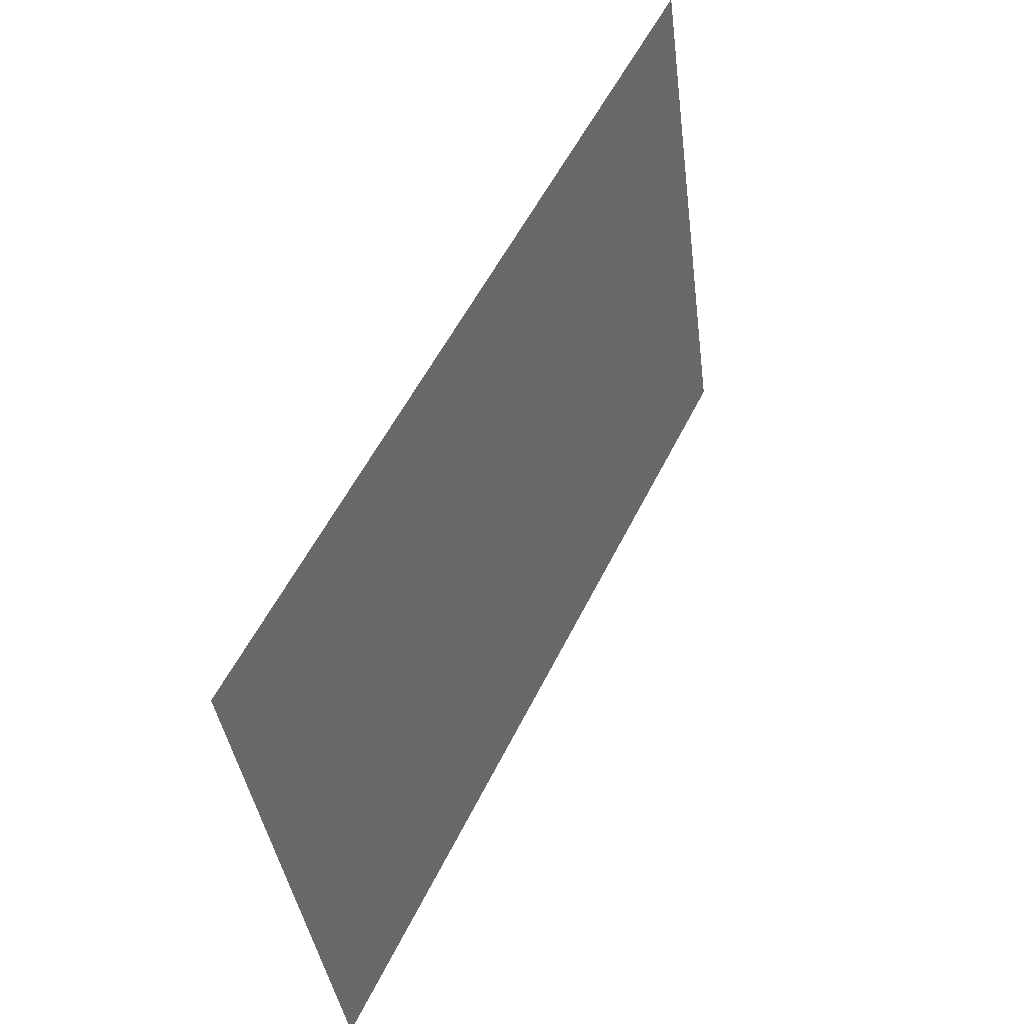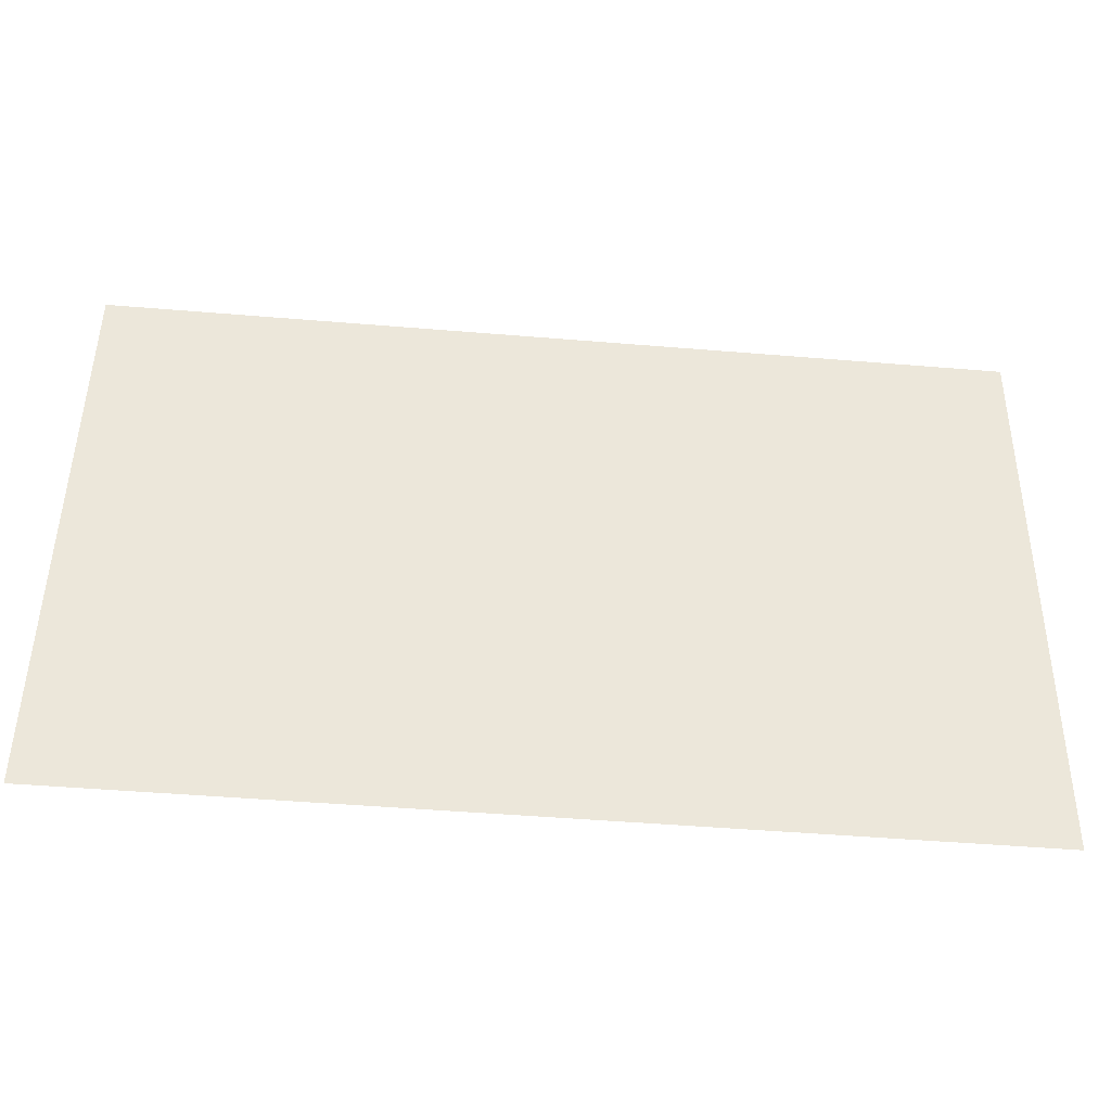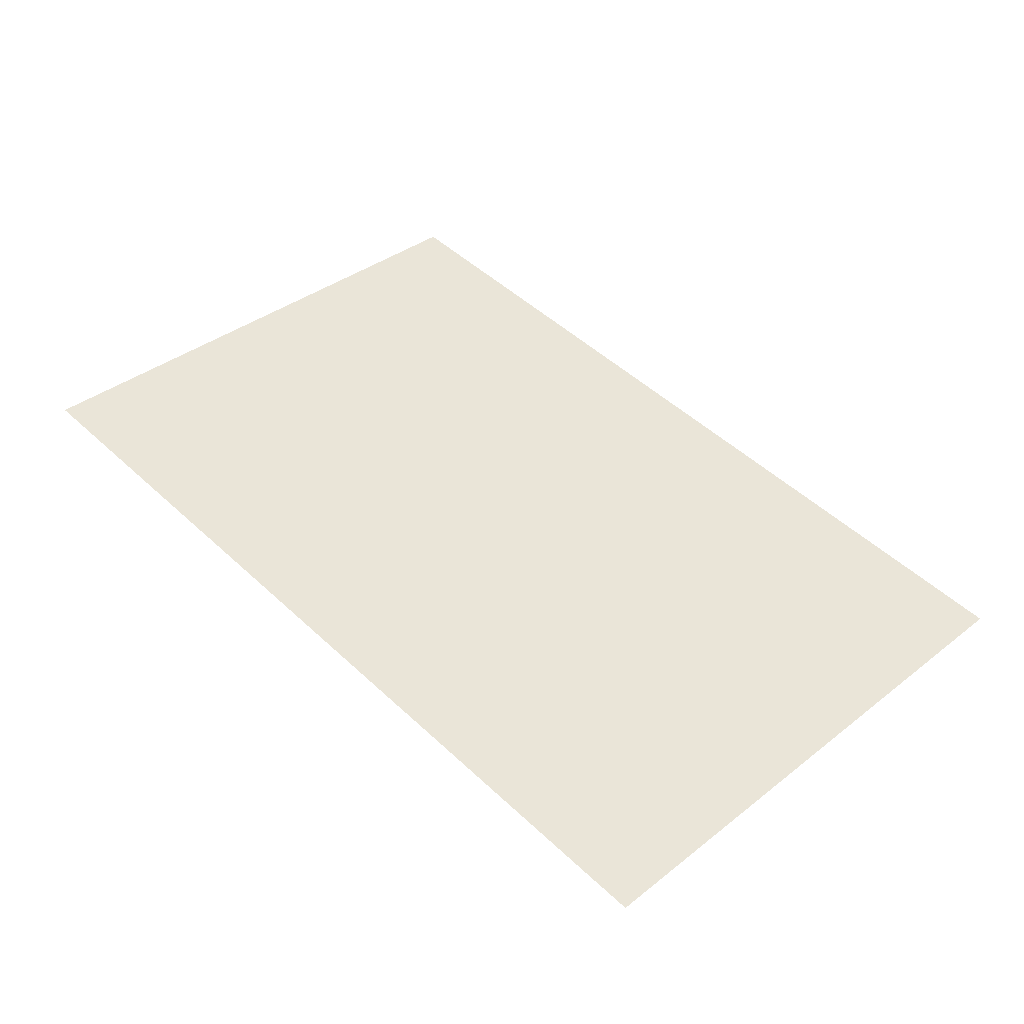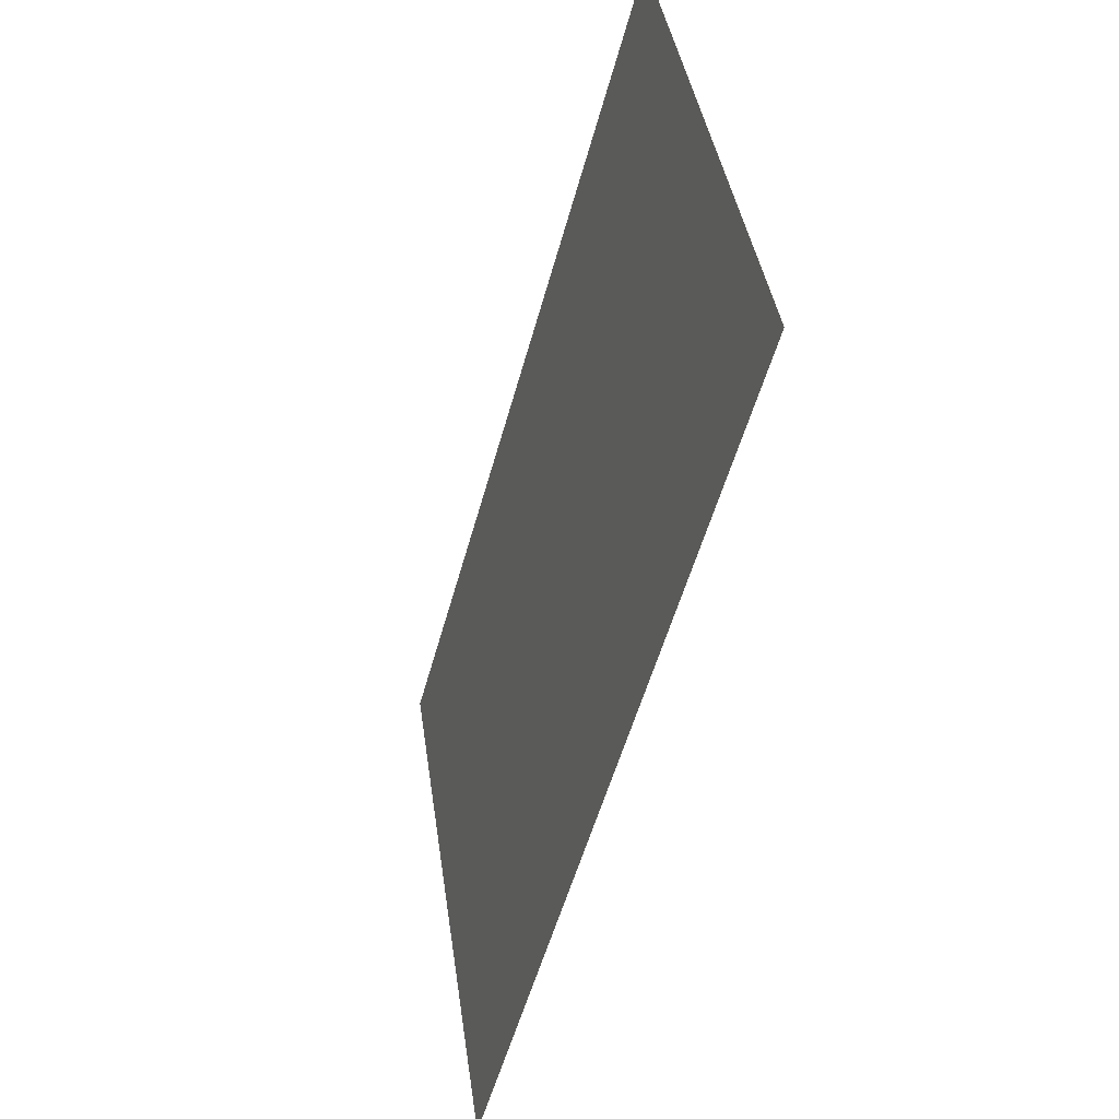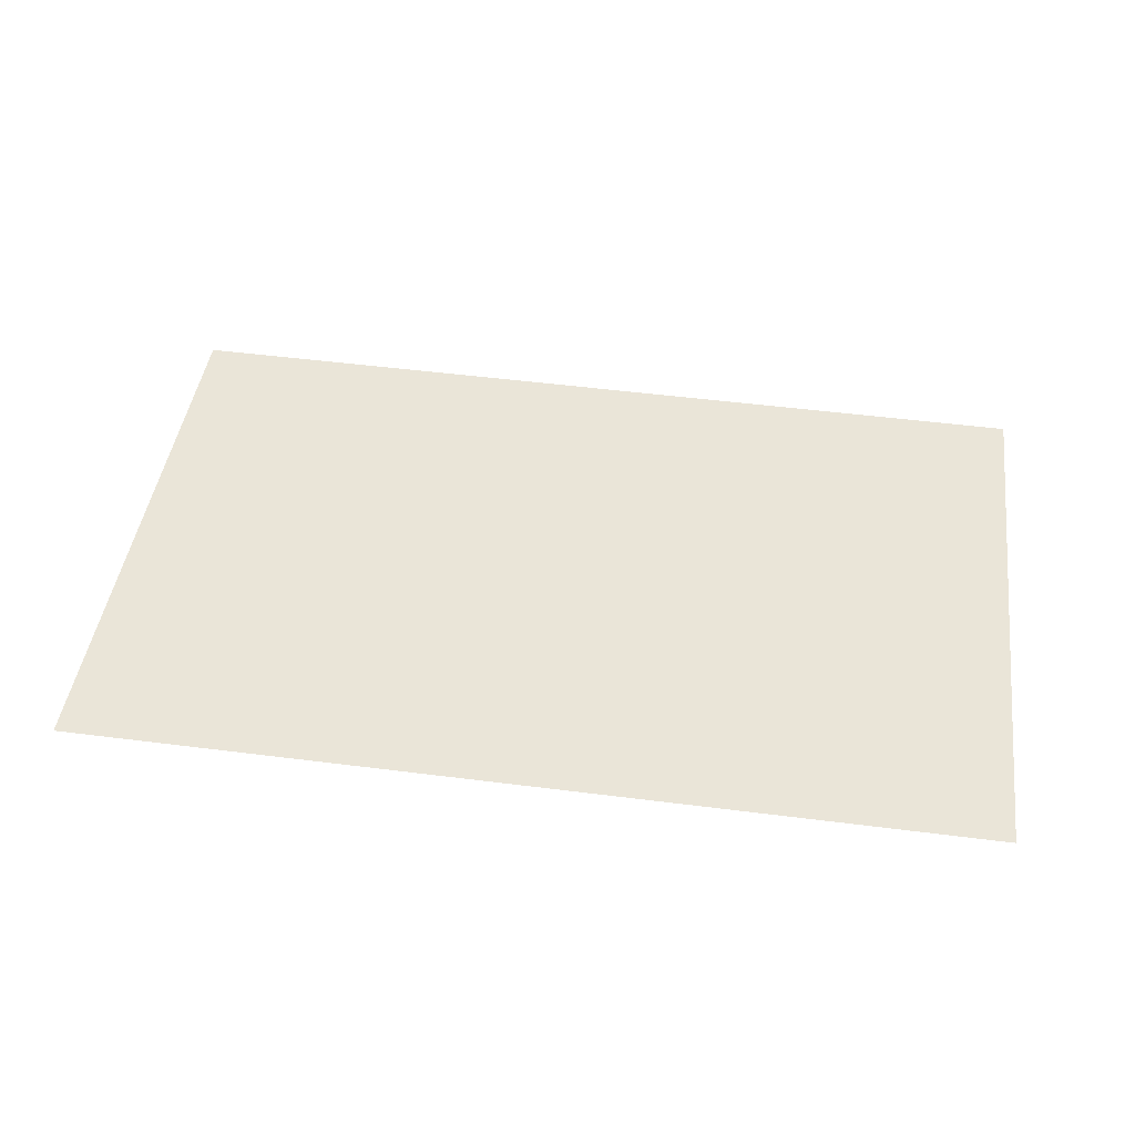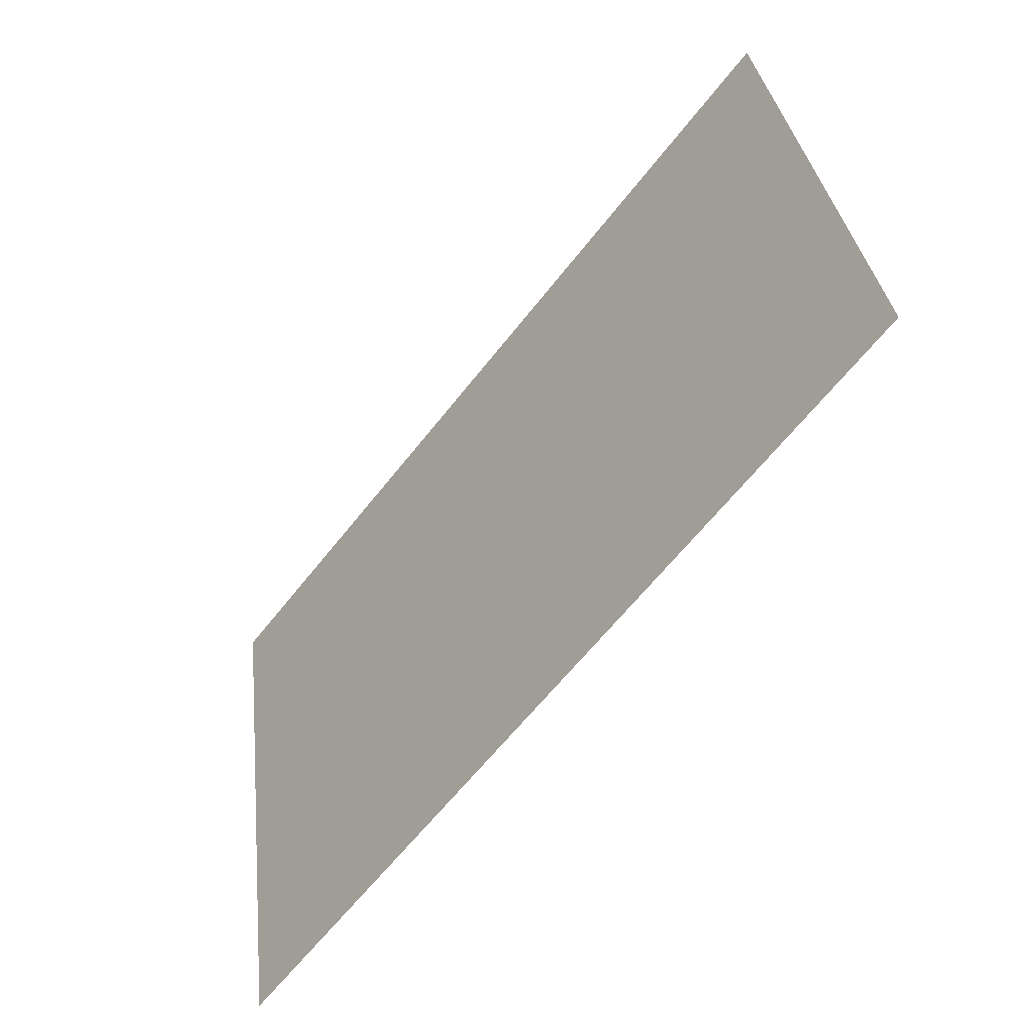
<metadata>
{"format":"obj","ext":"obj","renderer":"f3d","projection":"perspective","resolution":1024,"background":"white","views":[{"elev":54.5,"azim":115.8,"up":"+Y"},{"elev":-50.1,"azim":-5.3,"up":"+Y"},{"elev":49.2,"azim":-134.0,"up":"+Z"},{"elev":-52.5,"azim":75.0,"up":"+Y"},{"elev":52.4,"azim":-172.1,"up":"+Z"},{"elev":-61.7,"azim":52.3,"up":"+Y"}]}
</metadata>
<code>
g default
v 6.577 3.307 -1.864
v 5.219 3.303 -1.864
v 3.861 3.299 -1.864
v 2.503 3.296 -1.865
v 1.145 3.292 -1.865
v -0.2132 3.288 -1.865
v -1.571 3.284 -1.865
v -2.929 3.28 -1.865
v -4.287 3.276 -1.866
v -5.645 3.272 -1.866
v -7.003 3.268 -1.866
v 6.574 4.18 -1.739
v 5.216 4.176 -1.739
v 3.858 4.173 -1.74
v 2.5 4.169 -1.74
v 1.142 4.165 -1.74
v -0.2158 4.161 -1.74
v -1.574 4.157 -1.74
v -2.932 4.153 -1.741
v -4.29 4.149 -1.741
v -5.648 4.145 -1.741
v -7.006 4.141 -1.741
v 6.572 5.053 -1.614
v 5.214 5.05 -1.615
v 3.856 5.046 -1.615
v 2.498 5.042 -1.615
v 1.14 5.038 -1.615
v -0.2183 5.034 -1.615
v -1.576 5.03 -1.616
v -2.934 5.026 -1.616
v -4.292 5.022 -1.616
v -5.65 5.018 -1.616
v -7.008 5.014 -1.616
v 6.569 5.927 -1.49
v 5.211 5.923 -1.49
v 3.853 5.919 -1.49
v 2.495 5.915 -1.49
v 1.137 5.911 -1.49
v -0.2208 5.907 -1.491
v -1.579 5.903 -1.491
v -2.937 5.899 -1.491
v -4.295 5.895 -1.491
v -5.653 5.891 -1.492
v -7.011 5.887 -1.492
v 6.566 6.8 -1.365
v 5.208 6.796 -1.365
v 3.85 6.792 -1.365
v 2.493 6.788 -1.366
v 1.135 6.784 -1.366
v -0.2234 6.78 -1.366
v -1.581 6.776 -1.366
v -2.939 6.772 -1.366
v -4.297 6.768 -1.367
v -5.655 6.764 -1.367
v -7.013 6.76 -1.367
v 6.564 7.673 -1.24
v 5.206 7.669 -1.24
v 3.848 7.665 -1.241
v 2.49 7.661 -1.241
v 1.132 7.657 -1.241
v -0.2259 7.653 -1.241
v -1.584 7.649 -1.241
v -2.942 7.645 -1.242
v -4.3 7.641 -1.242
v -5.658 7.637 -1.242
v -7.016 7.633 -1.242
v 6.561 8.546 -1.115
v 5.203 8.542 -1.116
v 3.845 8.538 -1.116
v 2.487 8.534 -1.116
v 1.129 8.53 -1.116
v -0.2285 8.526 -1.116
v -1.586 8.522 -1.117
v -2.944 8.518 -1.117
v -4.302 8.514 -1.117
v -5.66 8.51 -1.117
v -7.018 8.506 -1.117
v 6.559 9.419 -0.9906
v 5.201 9.415 -0.9908
v 3.843 9.411 -0.991
v 2.485 9.407 -0.9912
v 1.127 9.403 -0.9914
v -0.231 9.399 -0.9916
v -1.589 9.395 -0.9918
v -2.947 9.391 -0.992
v -4.305 9.387 -0.9922
v -5.663 9.383 -0.9924
v -7.021 9.379 -0.9926
v 6.556 10.29 -0.8658
v 5.198 10.29 -0.866
v 3.84 10.28 -0.8662
v 2.482 10.28 -0.8664
v 1.124 10.28 -0.8666
v -0.2336 10.27 -0.8668
v -1.592 10.27 -0.8671
v -2.95 10.26 -0.8673
v -4.307 10.26 -0.8675
v -5.665 10.26 -0.8677
v -7.023 10.25 -0.8679
v 6.554 11.16 -0.7411
v 5.196 11.16 -0.7413
v 3.838 11.16 -0.7415
v 2.48 11.15 -0.7417
v 1.122 11.15 -0.7419
v -0.2361 11.15 -0.7421
v -1.594 11.14 -0.7423
v -2.952 11.14 -0.7425
v -4.31 11.13 -0.7427
v -5.668 11.13 -0.7429
v -7.026 11.13 -0.7431
v 6.551 12.04 -0.6163
v 5.193 12.03 -0.6165
v 3.835 12.03 -0.6167
v 2.477 12.03 -0.6169
v 1.119 12.02 -0.6171
v -0.2387 12.02 -0.6173
v -1.597 12.01 -0.6175
v -2.955 12.01 -0.6177
v -4.313 12.01 -0.6179
v -5.671 12 -0.6181
v -7.029 12 -0.6183
g pPlane1
f 1 2 13 12
f 2 3 14 13
f 3 4 15 14
f 4 5 16 15
f 5 6 17 16
f 6 7 18 17
f 7 8 19 18
f 8 9 20 19
f 9 10 21 20
f 10 11 22 21
f 12 13 24 23
f 13 14 25 24
f 14 15 26 25
f 15 16 27 26
f 16 17 28 27
f 17 18 29 28
f 18 19 30 29
f 19 20 31 30
f 20 21 32 31
f 21 22 33 32
f 23 24 35 34
f 24 25 36 35
f 25 26 37 36
f 26 27 38 37
f 27 28 39 38
f 28 29 40 39
f 29 30 41 40
f 30 31 42 41
f 31 32 43 42
f 32 33 44 43
f 34 35 46 45
f 35 36 47 46
f 36 37 48 47
f 37 38 49 48
f 38 39 50 49
f 39 40 51 50
f 40 41 52 51
f 41 42 53 52
f 42 43 54 53
f 43 44 55 54
f 45 46 57 56
f 46 47 58 57
f 47 48 59 58
f 48 49 60 59
f 49 50 61 60
f 50 51 62 61
f 51 52 63 62
f 52 53 64 63
f 53 54 65 64
f 54 55 66 65
f 56 57 68 67
f 57 58 69 68
f 58 59 70 69
f 59 60 71 70
f 60 61 72 71
f 61 62 73 72
f 62 63 74 73
f 63 64 75 74
f 64 65 76 75
f 65 66 77 76
f 67 68 79 78
f 68 69 80 79
f 69 70 81 80
f 70 71 82 81
f 71 72 83 82
f 72 73 84 83
f 73 74 85 84
f 74 75 86 85
f 75 76 87 86
f 76 77 88 87
f 78 79 90 89
f 79 80 91 90
f 80 81 92 91
f 81 82 93 92
f 82 83 94 93
f 83 84 95 94
f 84 85 96 95
f 85 86 97 96
f 86 87 98 97
f 87 88 99 98
f 89 90 101 100
f 90 91 102 101
f 91 92 103 102
f 92 93 104 103
f 93 94 105 104
f 94 95 106 105
f 95 96 107 106
f 96 97 108 107
f 97 98 109 108
f 98 99 110 109
f 100 101 112 111
f 101 102 113 112
f 102 103 114 113
f 103 104 115 114
f 104 105 116 115
f 105 106 117 116
f 106 107 118 117
f 107 108 119 118
f 108 109 120 119
f 109 110 121 120

</code>
